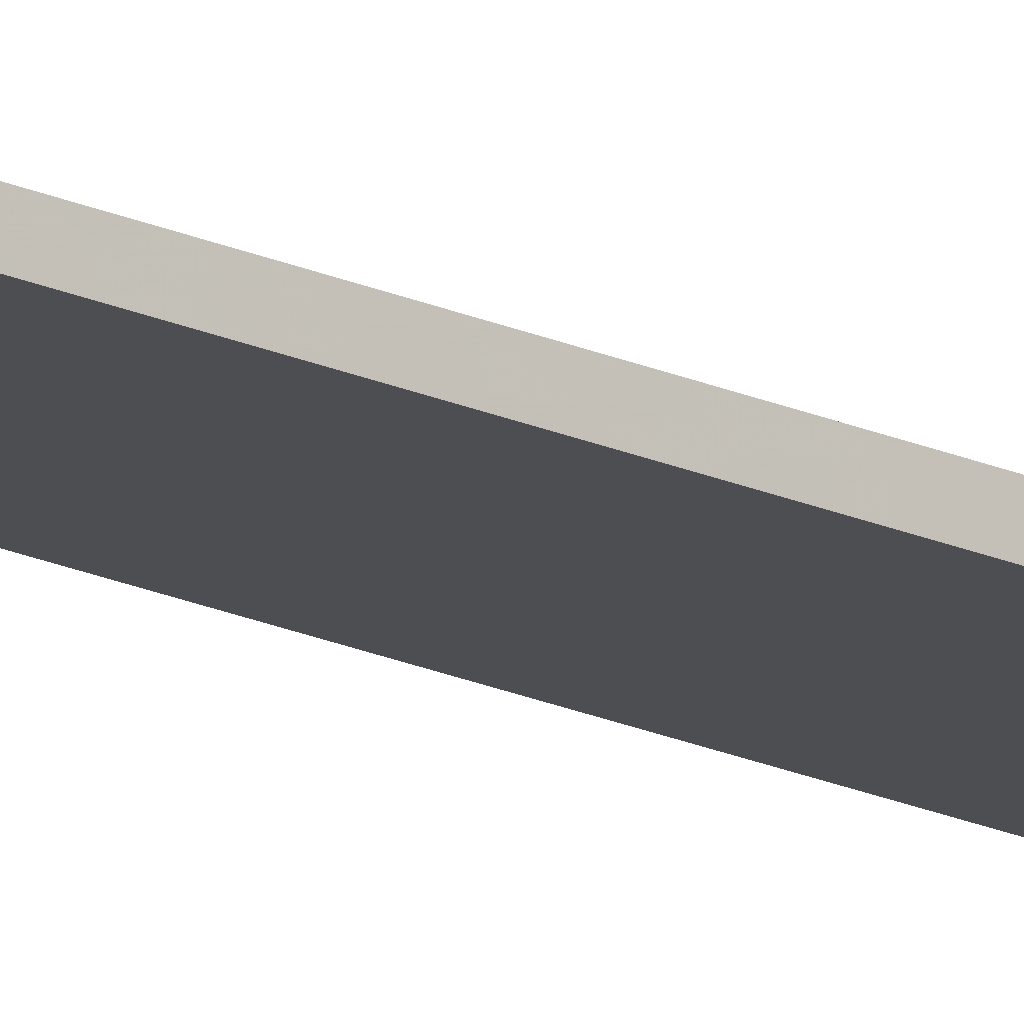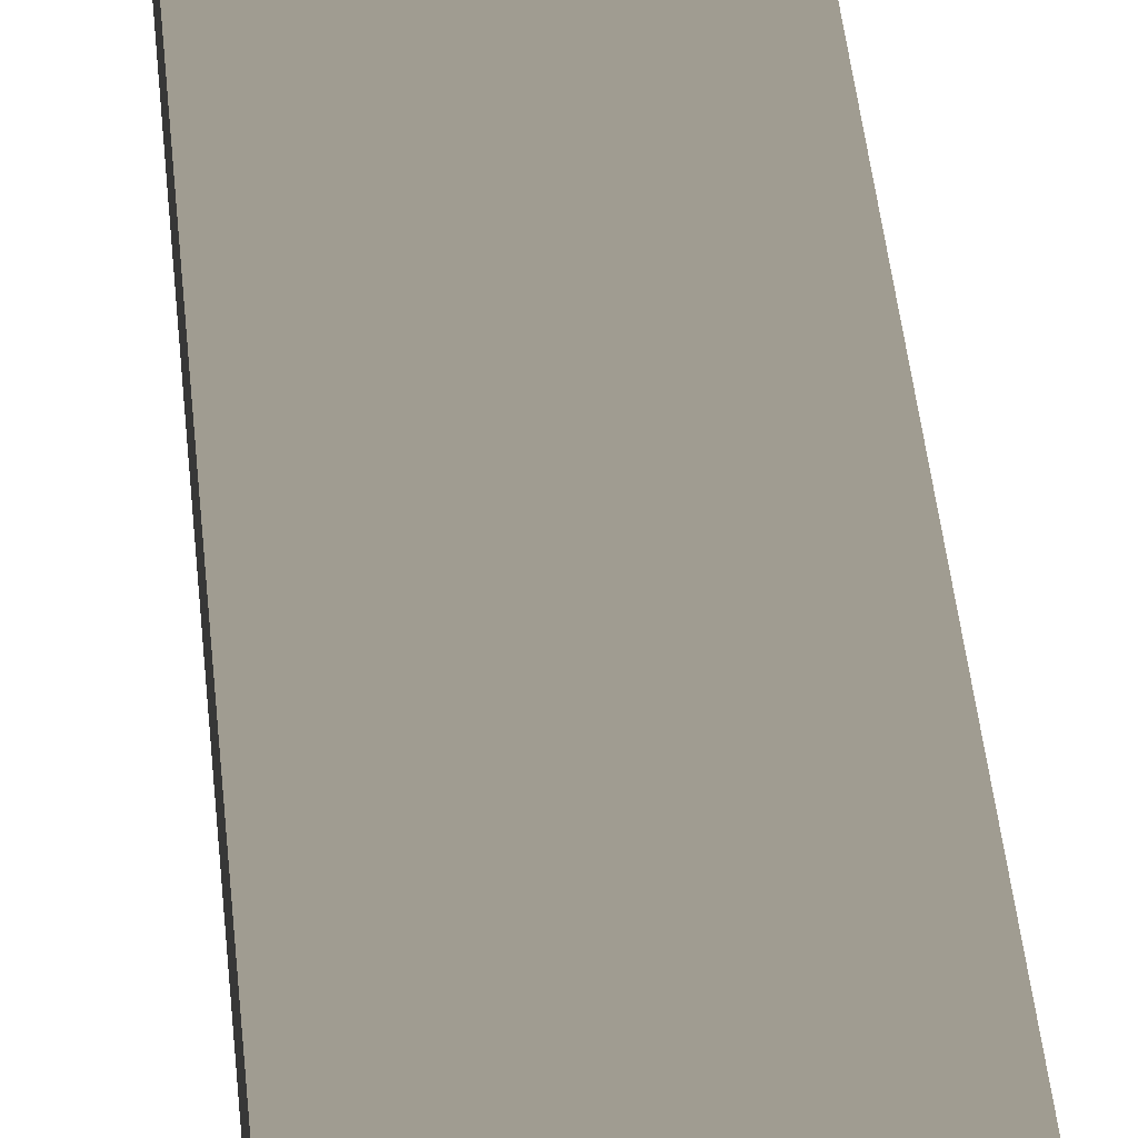
<metadata>
{"format":"obj","ext":"obj","renderer":"f3d","projection":"perspective","resolution":1024,"background":"white","views":[{"elev":-17.2,"azim":-133.9,"up":"+Y"},{"elev":4.4,"azim":-0.6,"up":"+Y"}]}
</metadata>
<code>
o 3190
v 2159 1880 20
v 2159 1880 20
v 2159 1880 20
v 2159 1880 24.08
v 2159 1880 24.08
v 2159 1880 24.08
v 2159 1880 20
v 2159 1880 20
v 2159 1880 20
v 2159 1880 24.08
v 2159 1880 20
v 2159 1880 24.08
v 2159 1880 24.08
v 2159 1880 24.08
v 2159 1880 24.08
v 2159 1880 24.08
v 2159 1880 20
v 2159 1880 24.08
v 2159 1880 20
v 2159 1880 24.08
v 2159 1880 24.08
v 2159 1880 20
v 2159 1880 24.08
v 2159 1880 24.08
v 2159 1880 20
v 2159 1880 20
v 2159 1880 24.08
v 2159 1880 20
v 2159 1880 20
f 1 2 3
f 1 4 5
f 6 2 7
f 8 9 7
f 10 7 11
f 12 13 14
f 14 15 16
f 17 15 18
f 19 20 21
f 22 23 20
f 24 25 26
f 27 28 29

</code>
